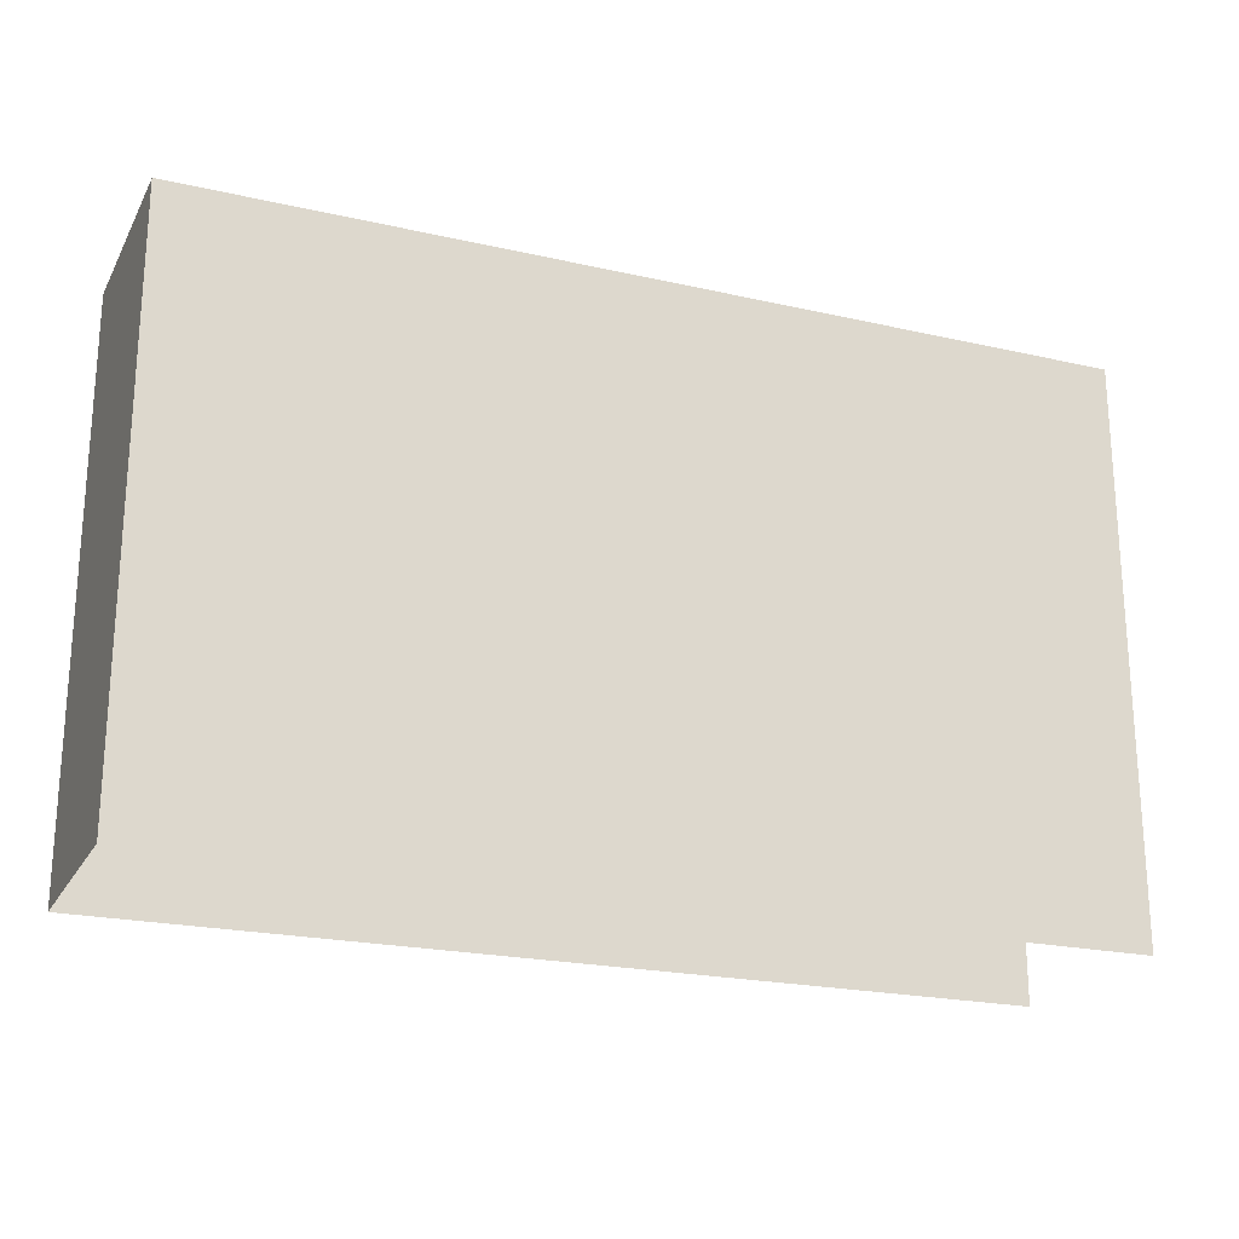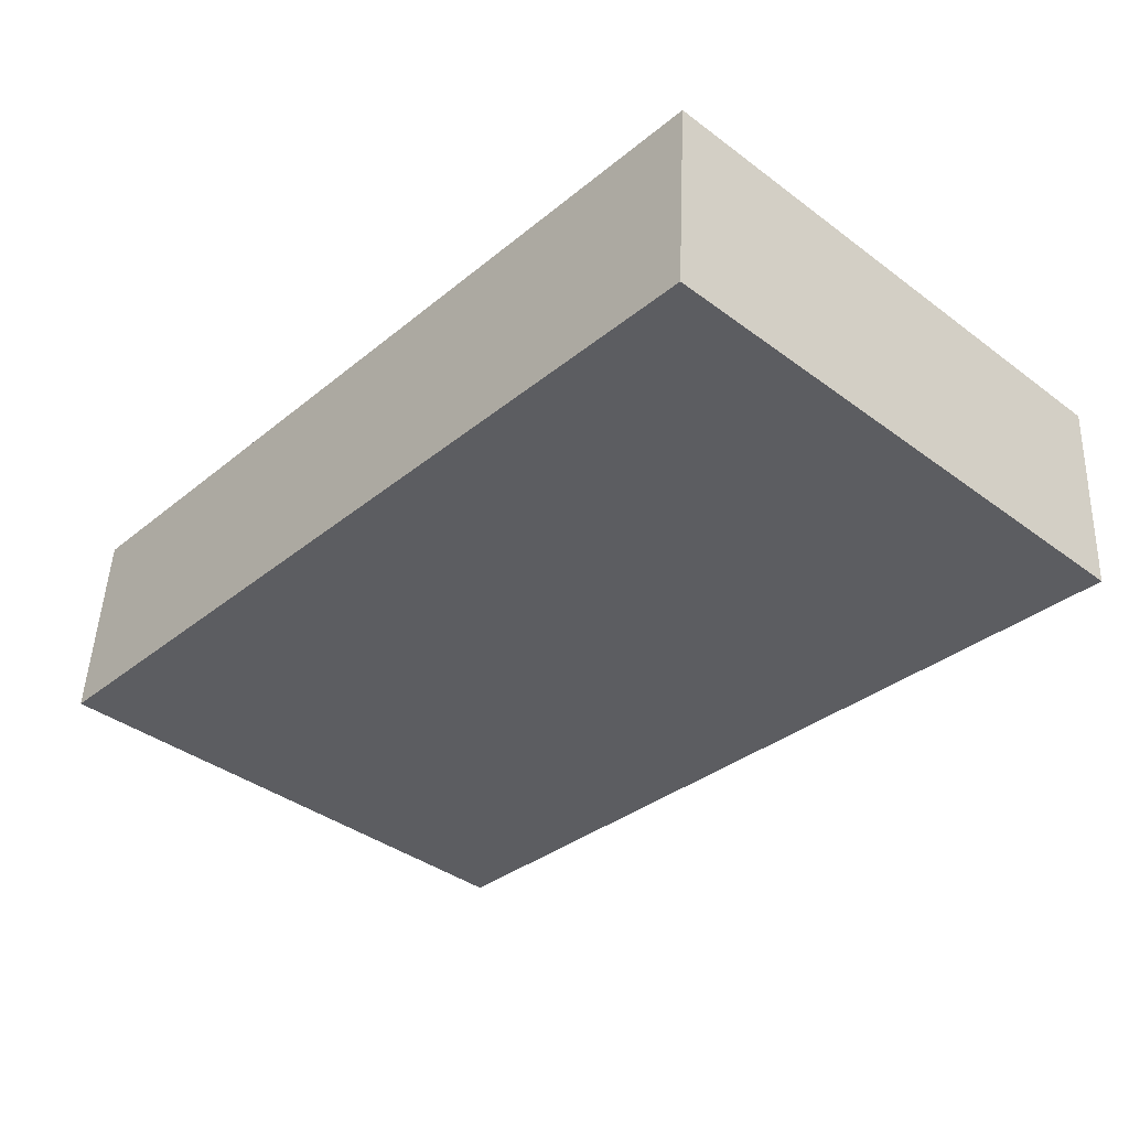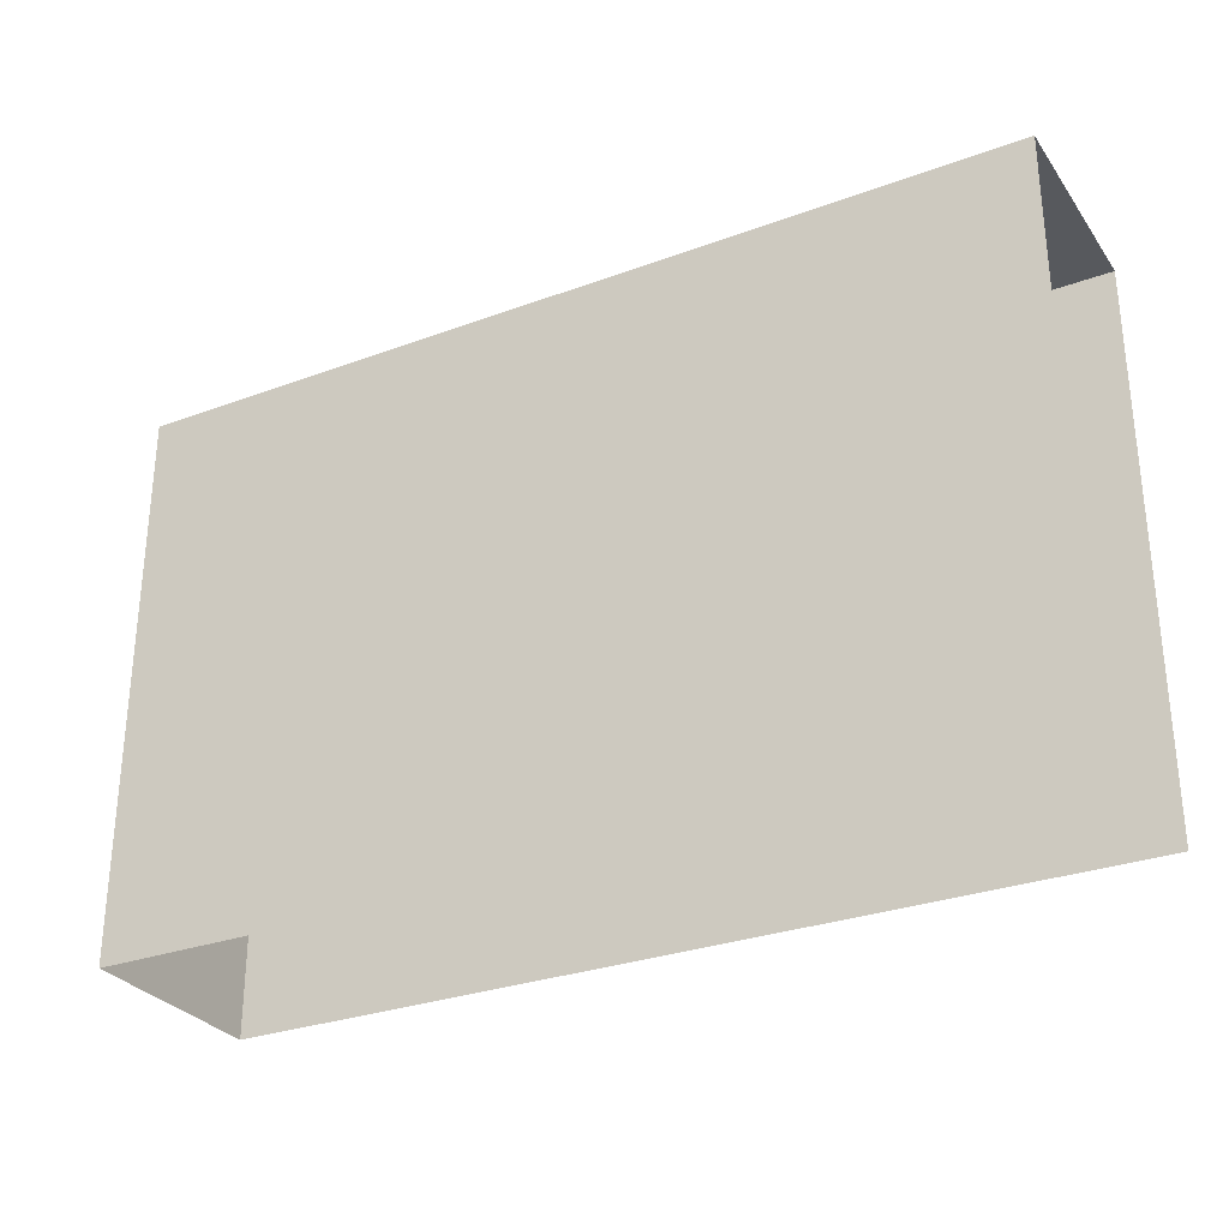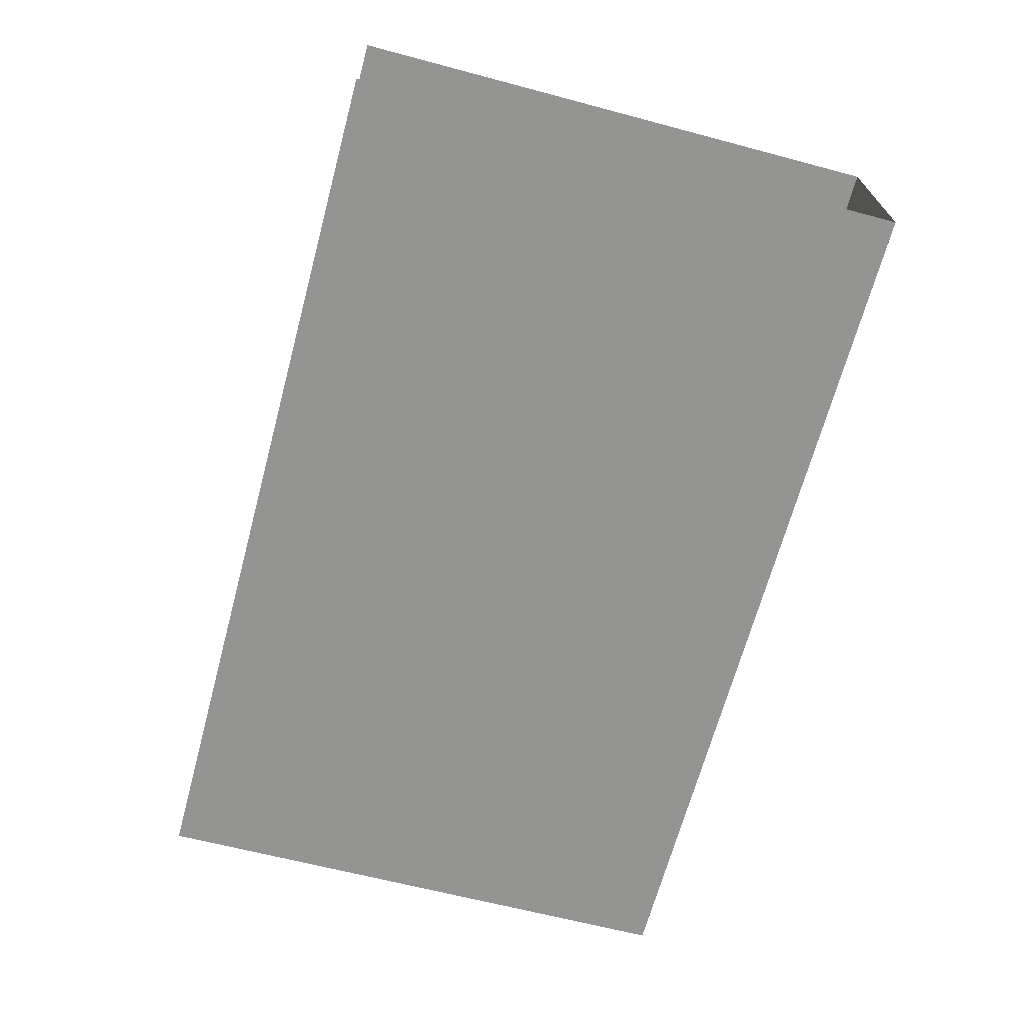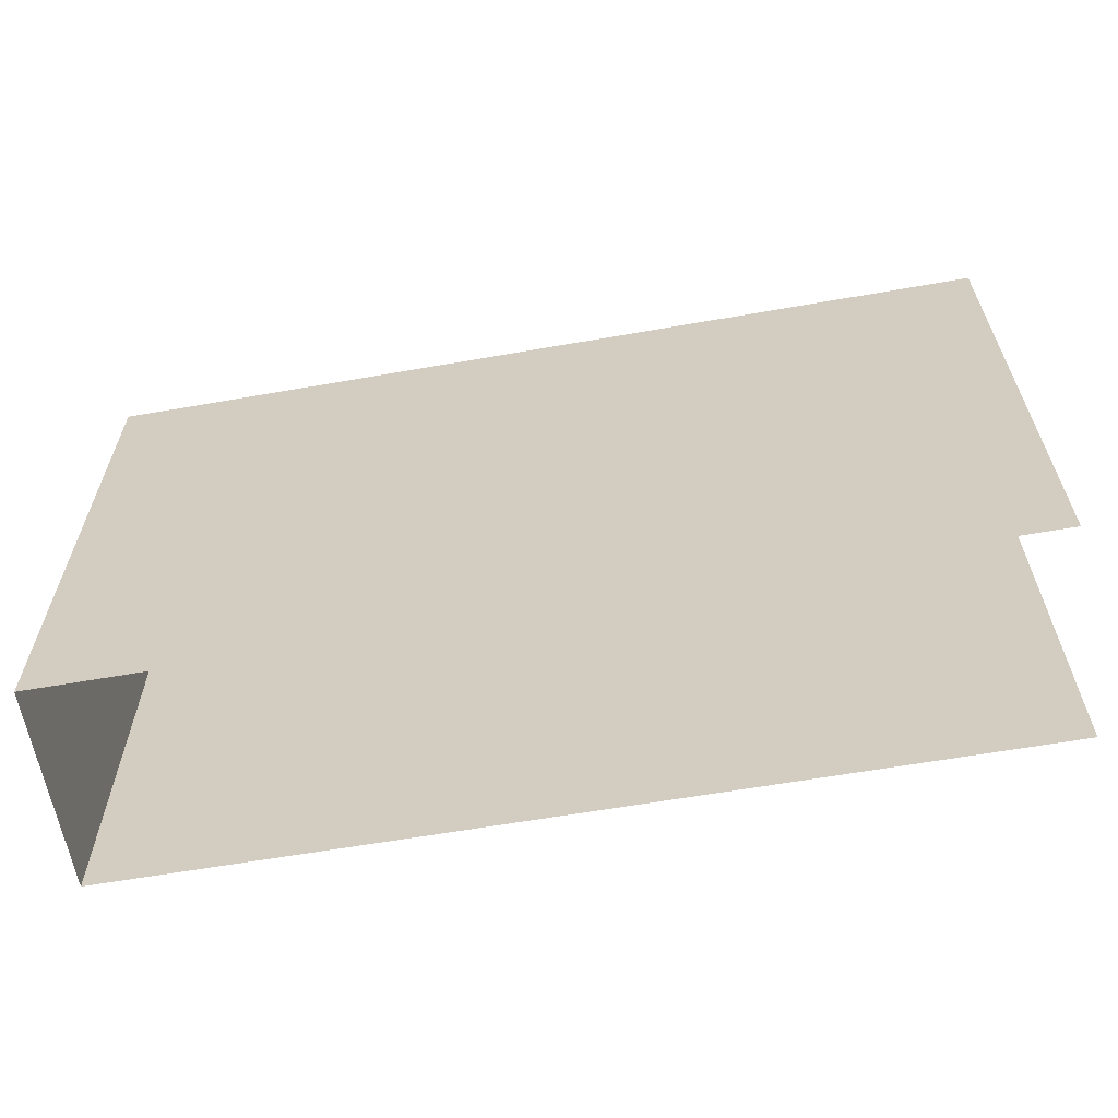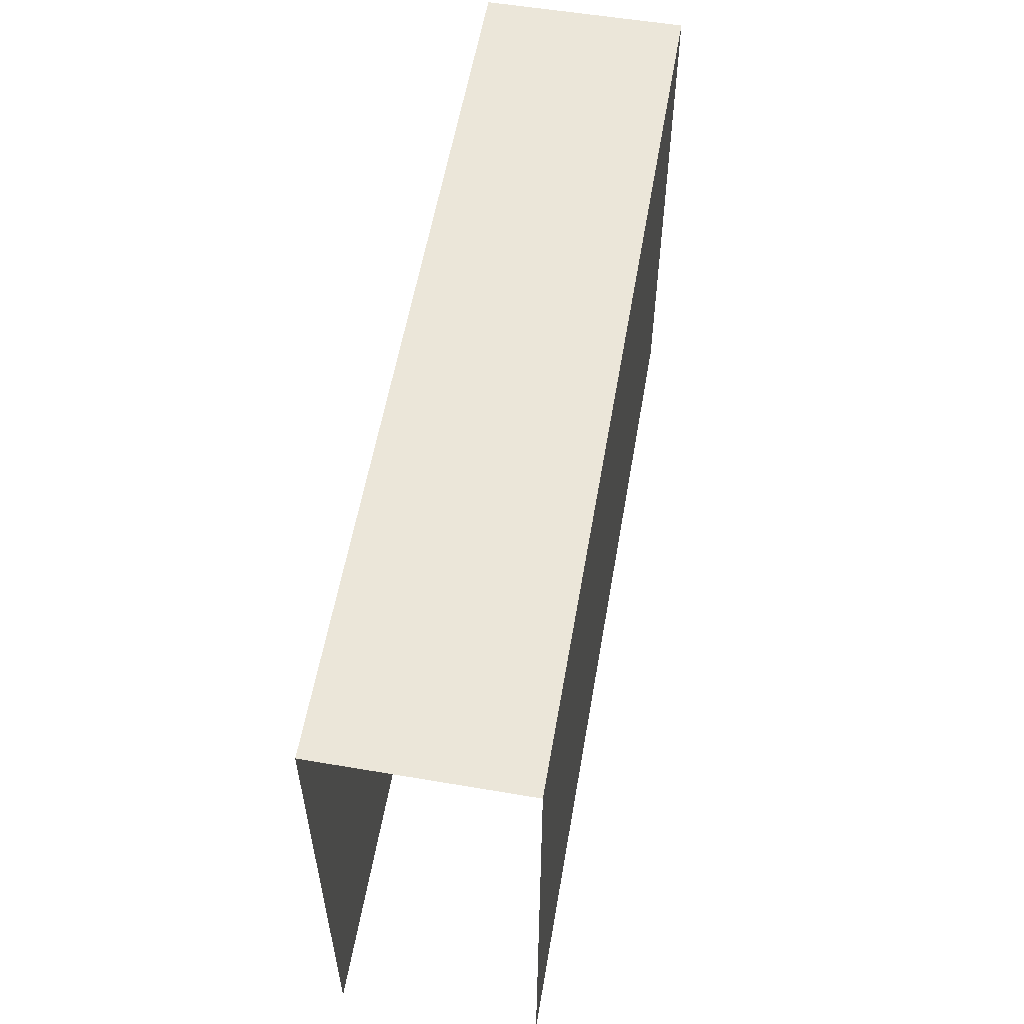
<metadata>
{"format":"obj","ext":"obj","renderer":"f3d","projection":"perspective","resolution":1024,"background":"white","views":[{"elev":-21.9,"azim":154.4,"up":"+Z"},{"elev":-39.5,"azim":47.4,"up":"+Y"},{"elev":-29.6,"azim":-155.4,"up":"+Z"},{"elev":-63.3,"azim":-105.1,"up":"+Y"},{"elev":-61.9,"azim":-173.7,"up":"+Z"},{"elev":57.0,"azim":-84.0,"up":"+Z"}]}
</metadata>
<code>
v -3.722e+05 -1.037e+05 32.85
v -3.722e+05 -1.037e+05 32.85
v -3.722e+05 -1.037e+05 32.85
v -3.722e+05 -1.037e+05 32.85
v -3.722e+05 -1.037e+05 49.26
v -3.722e+05 -1.037e+05 49.26
v -3.722e+05 -1.037e+05 49.26
v -3.722e+05 -1.037e+05 49.26
f 1 2 3
f 1 4 2
f 5 2 4
f 8 5 4
f 5 6 7
f 5 8 6
f 8 4 1
f 6 8 1
f 7 3 2
f 5 7 2
f 6 1 3
f 7 6 3

</code>
